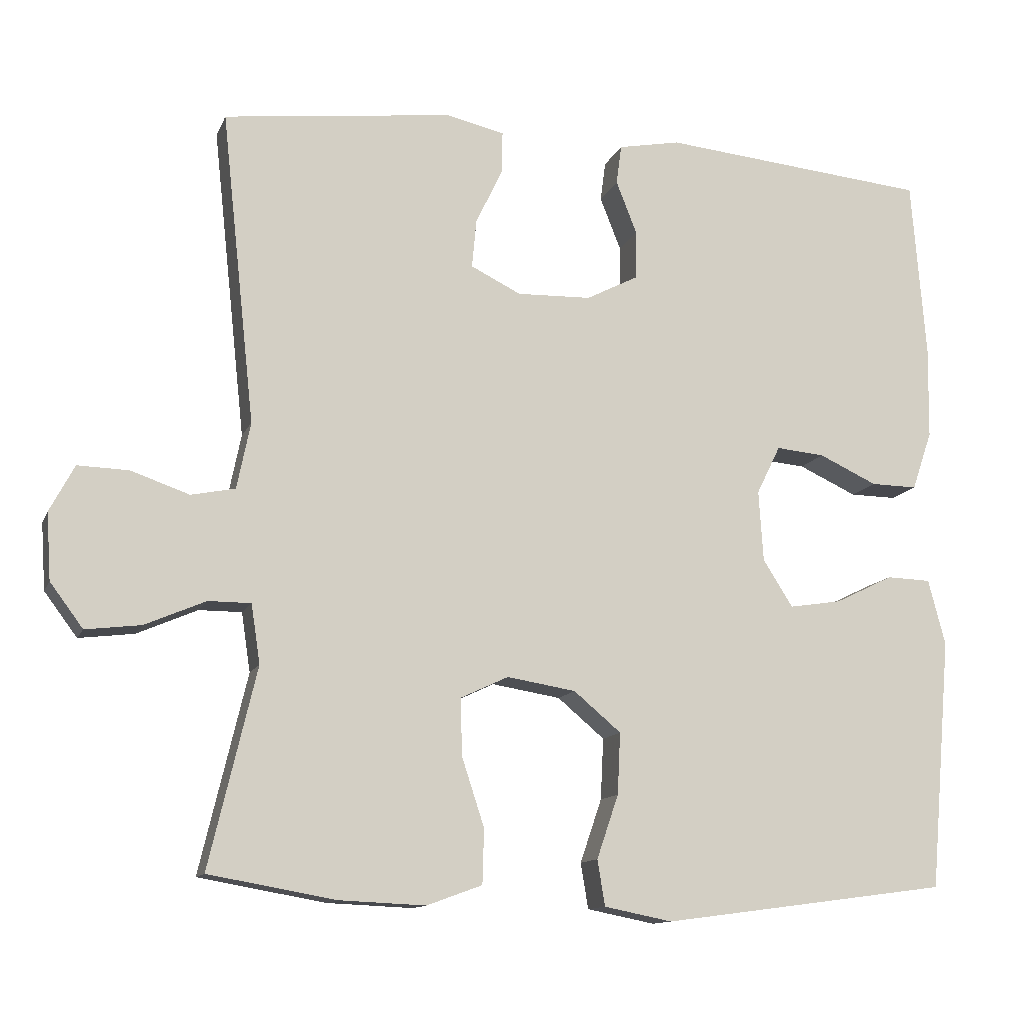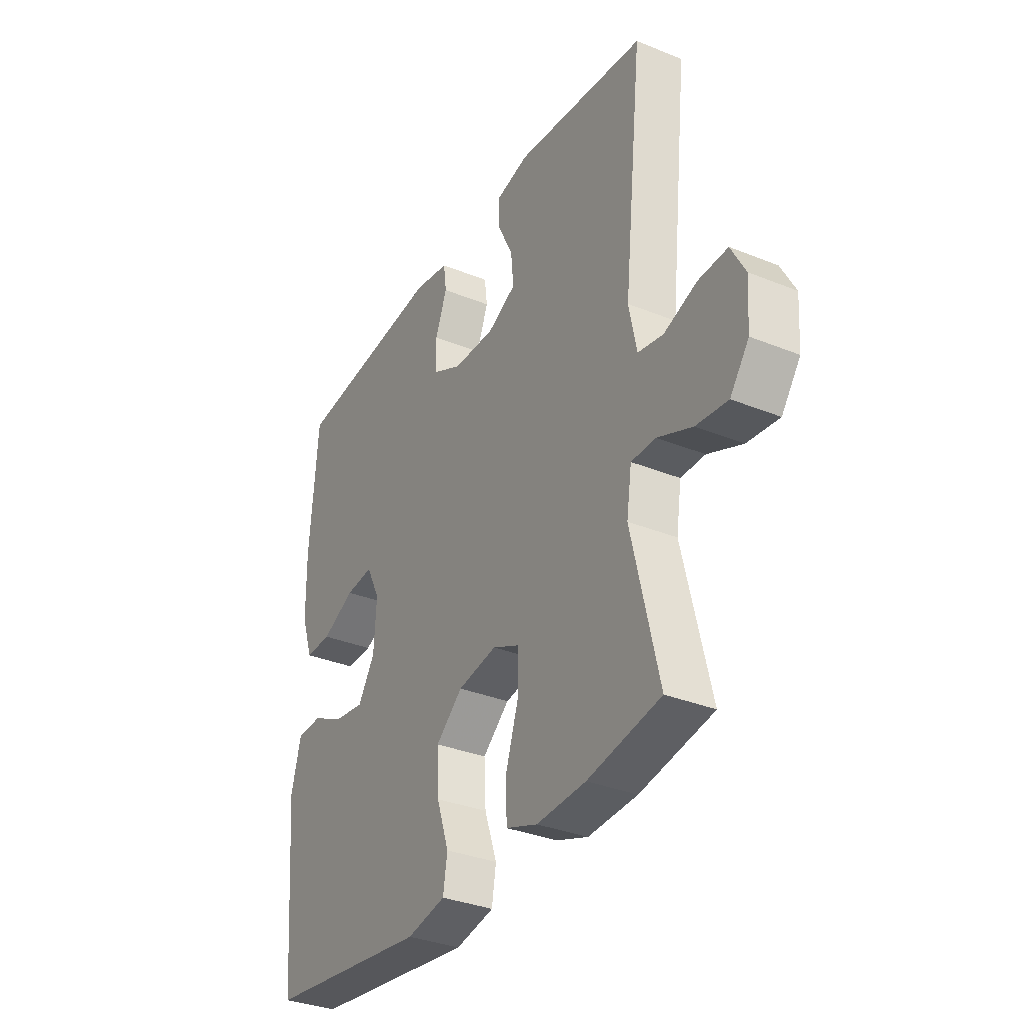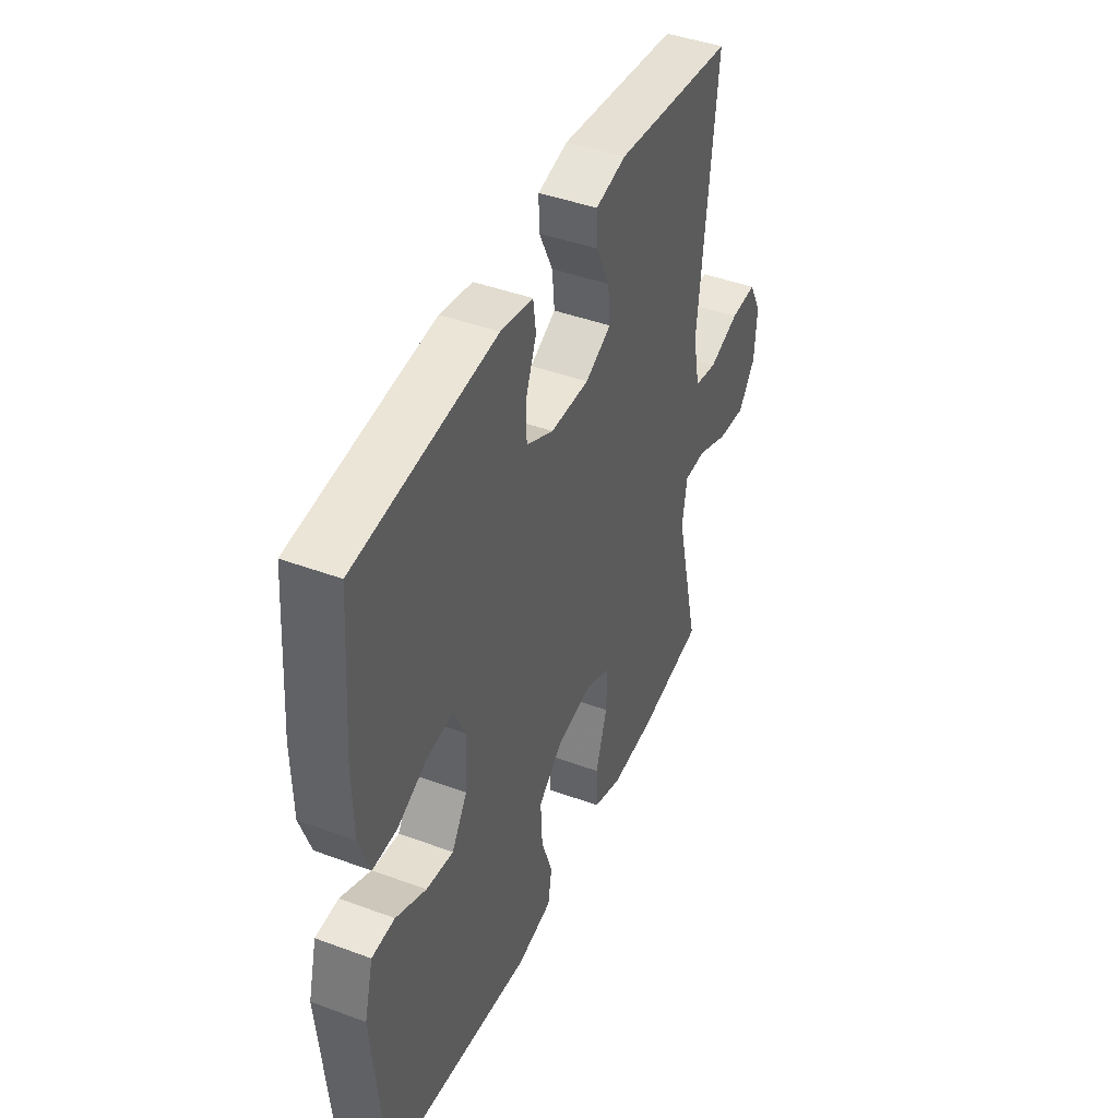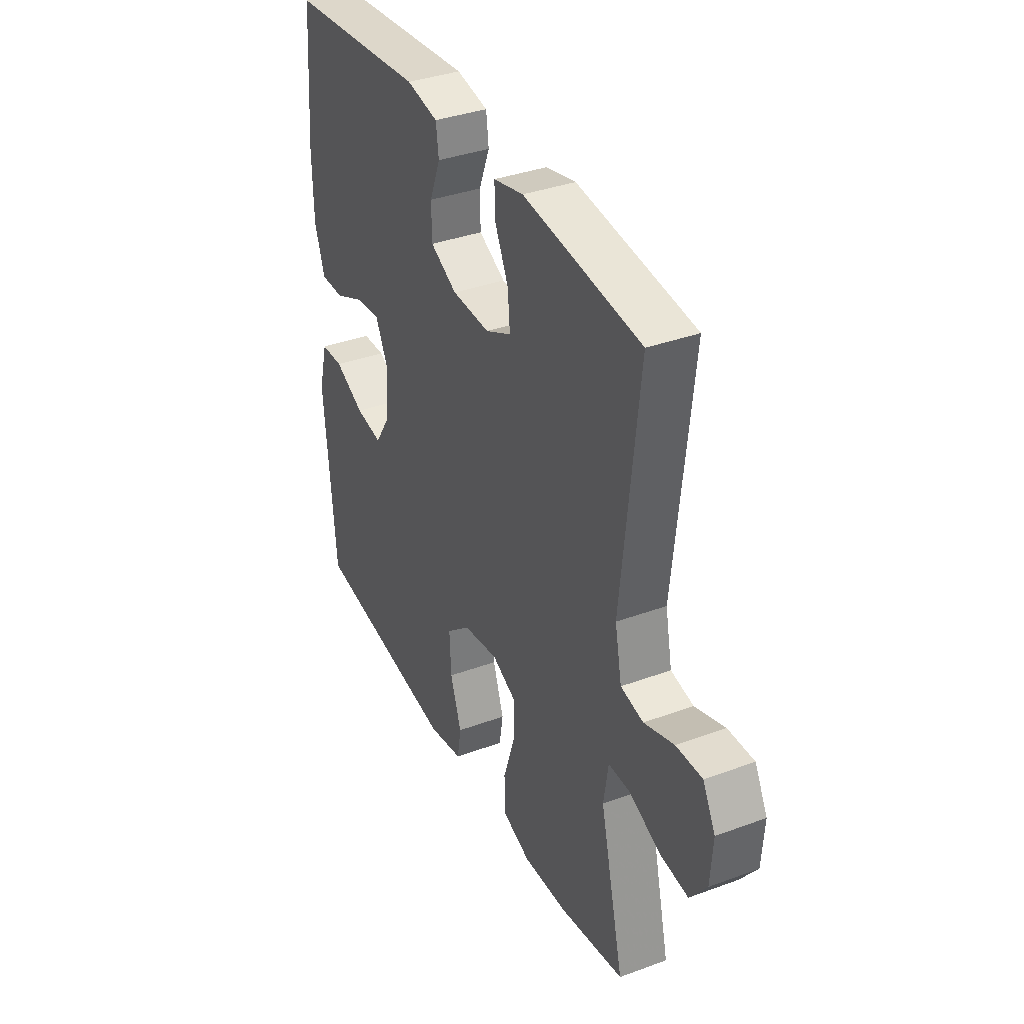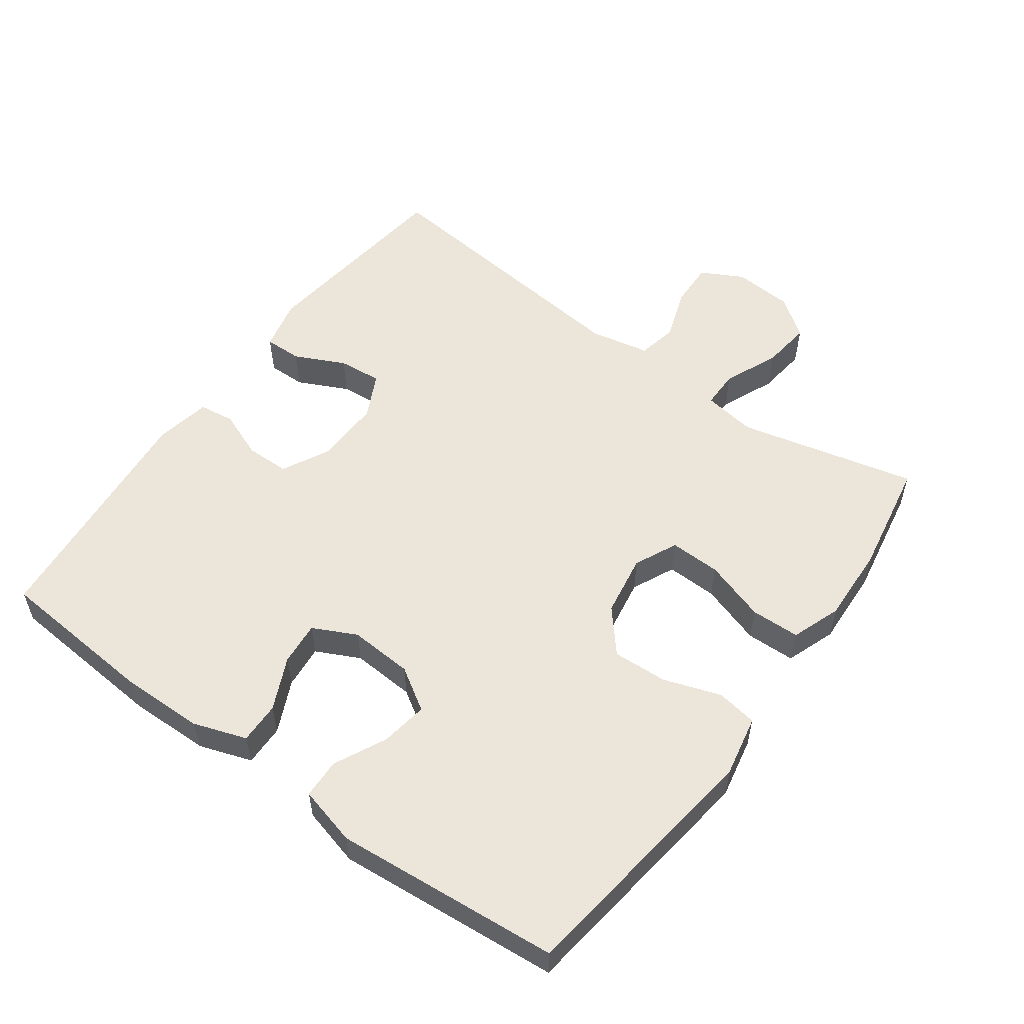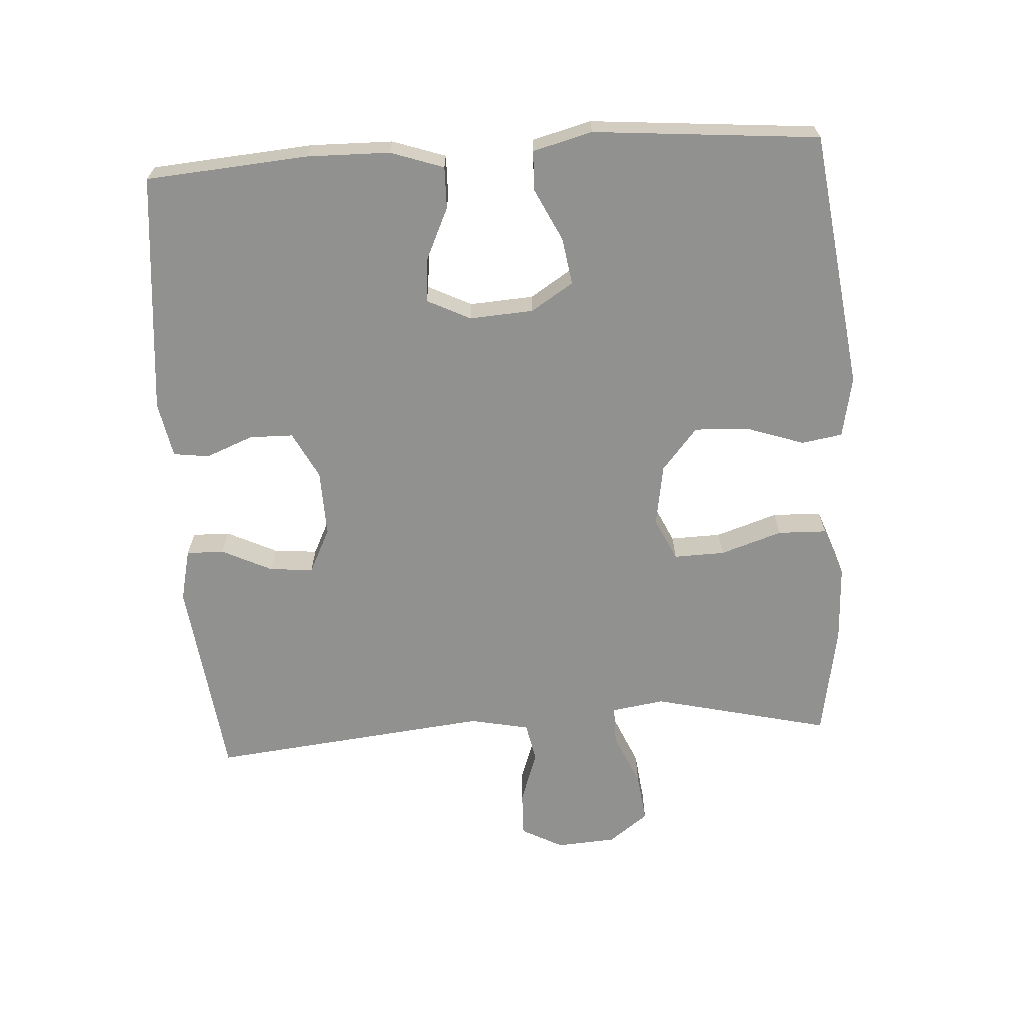
<metadata>
{"format":"obj","ext":"obj","renderer":"f3d","projection":"perspective","resolution":1024,"background":"white","views":[{"elev":-12.3,"azim":-16.5,"up":"+Z"},{"elev":-33.8,"azim":-118.9,"up":"+Z"},{"elev":43.8,"azim":113.5,"up":"+Z"},{"elev":36.5,"azim":-115.6,"up":"+Z"},{"elev":55.1,"azim":126.0,"up":"+Y"},{"elev":-65.9,"azim":93.6,"up":"+Y"}]}
</metadata>
<code>
v -0.5 0.07 0.5
v -0.193 0.07 0.537
v -0.115 0.07 0.519
v -0.116 0.07 0.463
v -0.152 0.07 0.388
v -0.158 0.07 0.323
v -0.091 0.07 0.29
v 0.008 0.07 0.293
v 0.078 0.07 0.329
v 0.079 0.07 0.394
v 0.051 0.07 0.465
v 0.058 0.07 0.518
v 0.141 0.07 0.534
v 0.5 0.07 0.5
v 0.519 0.07 0.259
v 0.517 0.07 0.136
v 0.49 0.07 0.057
v 0.428 0.07 0.058
v 0.35 0.07 0.094
v 0.285 0.07 0.1
v 0.253 0.07 0.035
v 0.259 0.07 -0.06
v 0.299 0.07 -0.123
v 0.369 0.07 -0.112
v 0.447 0.07 -0.074
v 0.506 0.07 -0.076
v 0.529 0.07 -0.164
v 0.5 0.07 -0.5
v 0.116 0.07 -0.551
v 0.025 0.07 -0.533
v 0.015 0.07 -0.472
v 0.044 0.07 -0.387
v 0.048 0.07 -0.305
v -0.015 0.07 -0.252
v -0.107 0.07 -0.237
v -0.171 0.07 -0.267
v -0.169 0.07 -0.343
v -0.139 0.07 -0.435
v -0.141 0.07 -0.508
v -0.215 0.07 -0.535
v -0.33 0.07 -0.53
v -0.5 0.07 -0.5
v -0.437 0.07 -0.235
v -0.449 0.07 -0.156
v -0.506 0.07 -0.156
v -0.587 0.07 -0.191
v -0.661 0.07 -0.2
v -0.705 0.07 -0.141
v -0.711 0.07 -0.052
v -0.678 0.07 0.01
v -0.61 0.07 0.008
v -0.532 0.07 -0.019
v -0.473 0.07 -0.007
v -0.455 0.07 0.082
v -0.5 0 0.5
v -0.193 0 0.537
v -0.115 0 0.519
v -0.116 0 0.463
v -0.152 0 0.388
v -0.158 0 0.323
v -0.091 0 0.29
v 0.008 0 0.293
v 0.078 0 0.329
v 0.079 0 0.394
v 0.051 0 0.465
v 0.058 0 0.518
v 0.141 0 0.534
v 0.5 0 0.5
v 0.519 0 0.259
v 0.517 0 0.136
v 0.49 0 0.057
v 0.428 0 0.058
v 0.35 0 0.094
v 0.285 0 0.1
v 0.253 0 0.035
v 0.259 0 -0.06
v 0.299 0 -0.123
v 0.369 0 -0.112
v 0.447 0 -0.074
v 0.506 0 -0.076
v 0.529 0 -0.164
v 0.5 0 -0.5
v 0.116 0 -0.551
v 0.025 0 -0.533
v 0.015 0 -0.472
v 0.044 0 -0.387
v 0.048 0 -0.305
v -0.015 0 -0.252
v -0.107 0 -0.237
v -0.171 0 -0.267
v -0.169 0 -0.343
v -0.139 0 -0.435
v -0.141 0 -0.508
v -0.215 0 -0.535
v -0.33 0 -0.53
v -0.5 0 -0.5
v -0.437 0 -0.235
v -0.449 0 -0.156
v -0.506 0 -0.156
v -0.587 0 -0.191
v -0.661 0 -0.2
v -0.705 0 -0.141
v -0.711 0 -0.052
v -0.678 0 0.01
v -0.61 0 0.008
v -0.532 0 -0.019
v -0.473 0 -0.007
v -0.455 0 0.082
f 50 51 52
f 49 50 52
f 48 49 52
f 47 48 52
f 46 47 52
f 45 46 52
f 44 45 52 53
f 41 42 43
f 40 41 43
f 39 40 43
f 38 39 43
f 37 38 43
f 36 37 43 44
f 44 53 54
f 36 44 54
f 35 36 54
f 30 31 32
f 29 30 32
f 28 29 32
f 27 28 32
f 26 27 32
f 25 26 32
f 24 25 32
f 23 24 32 33
f 22 23 33 34
f 17 18 19
f 16 17 19
f 15 16 19
f 14 15 19
f 13 14 19
f 12 13 19
f 11 12 19
f 10 11 19
f 9 10 19 20
f 8 9 20 21
f 3 4 5
f 2 3 5
f 1 2 5
f 54 1 5
f 54 5 6
f 34 35 54
f 22 34 54
f 21 22 54
f 8 21 54
f 7 8 54
f 6 7 54
f 106 105 104
f 106 104 103
f 106 103 102
f 106 102 101
f 106 101 100
f 106 100 99
f 107 106 99 98
f 97 96 95
f 97 95 94
f 97 94 93
f 97 93 92
f 97 92 91
f 98 97 91 90
f 108 107 98
f 108 98 90
f 108 90 89
f 86 85 84
f 86 84 83
f 86 83 82
f 86 82 81
f 86 81 80
f 86 80 79
f 86 79 78
f 87 86 78 77
f 88 87 77 76
f 73 72 71
f 73 71 70
f 73 70 69
f 73 69 68
f 73 68 67
f 73 67 66
f 73 66 65
f 73 65 64
f 74 73 64 63
f 75 74 63 62
f 59 58 57
f 59 57 56
f 59 56 55
f 59 55 108
f 60 59 108
f 108 89 88
f 108 88 76
f 108 76 75
f 108 75 62
f 108 62 61
f 108 61 60
f 1 55 56 2
f 2 56 57 3
f 3 57 58 4
f 4 58 59 5
f 5 59 60 6
f 6 60 61 7
f 7 61 62 8
f 8 62 63 9
f 9 63 64 10
f 10 64 65 11
f 11 65 66 12
f 12 66 67 13
f 13 67 68 14
f 14 68 69 15
f 15 69 70 16
f 16 70 71 17
f 17 71 72 18
f 18 72 73 19
f 19 73 74 20
f 20 74 75 21
f 21 75 76 22
f 22 76 77 23
f 23 77 78 24
f 24 78 79 25
f 25 79 80 26
f 26 80 81 27
f 27 81 82 28
f 28 82 83 29
f 29 83 84 30
f 30 84 85 31
f 31 85 86 32
f 32 86 87 33
f 33 87 88 34
f 34 88 89 35
f 35 89 90 36
f 36 90 91 37
f 37 91 92 38
f 38 92 93 39
f 39 93 94 40
f 40 94 95 41
f 41 95 96 42
f 42 96 97 43
f 43 97 98 44
f 44 98 99 45
f 45 99 100 46
f 46 100 101 47
f 47 101 102 48
f 48 102 103 49
f 49 103 104 50
f 50 104 105 51
f 51 105 106 52
f 52 106 107 53
f 53 107 108 54
f 54 108 55 1

</code>
